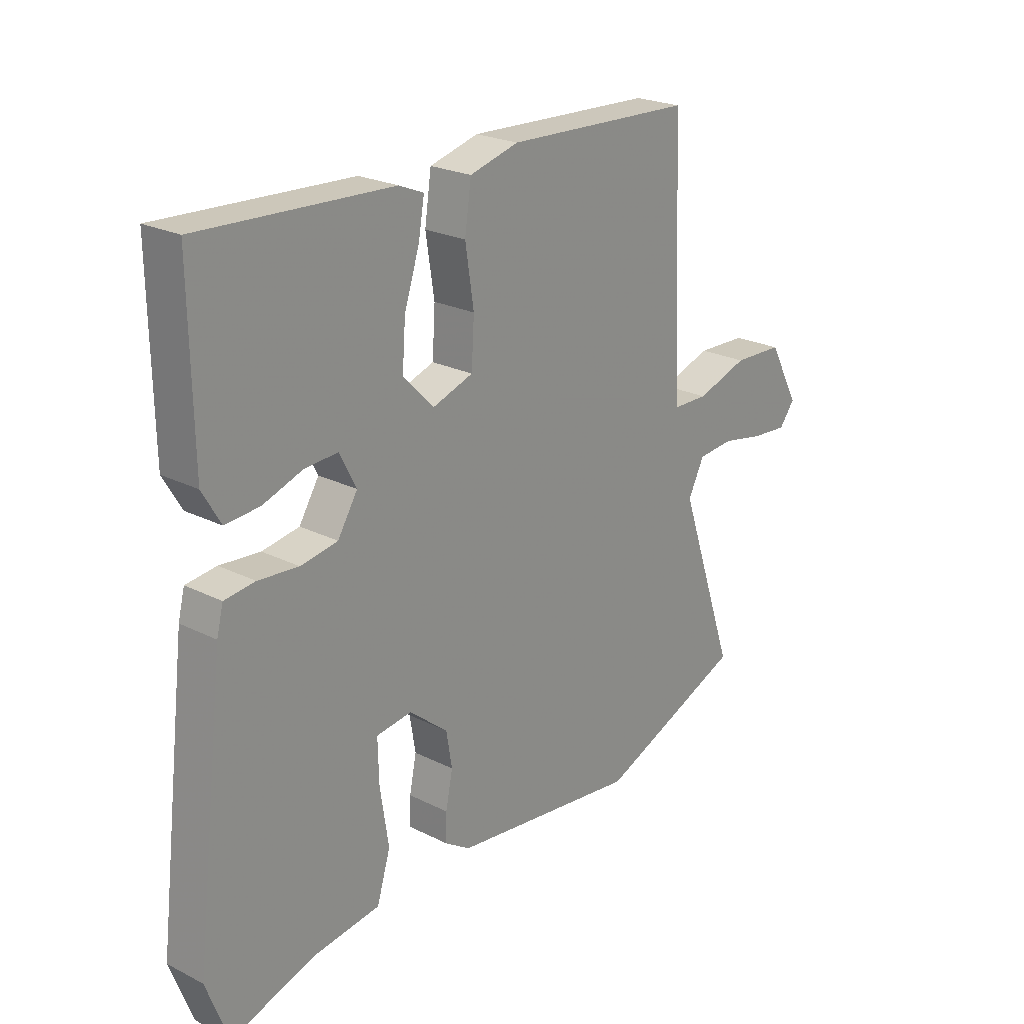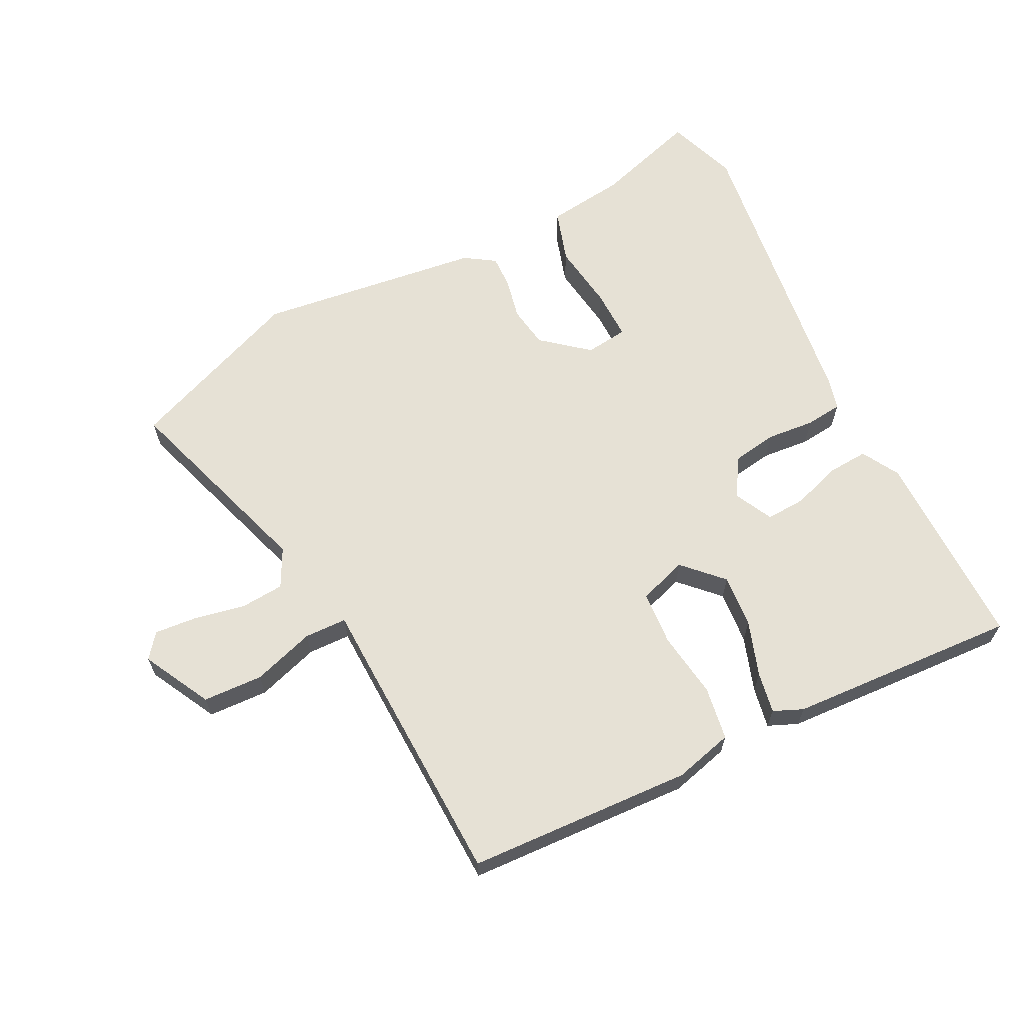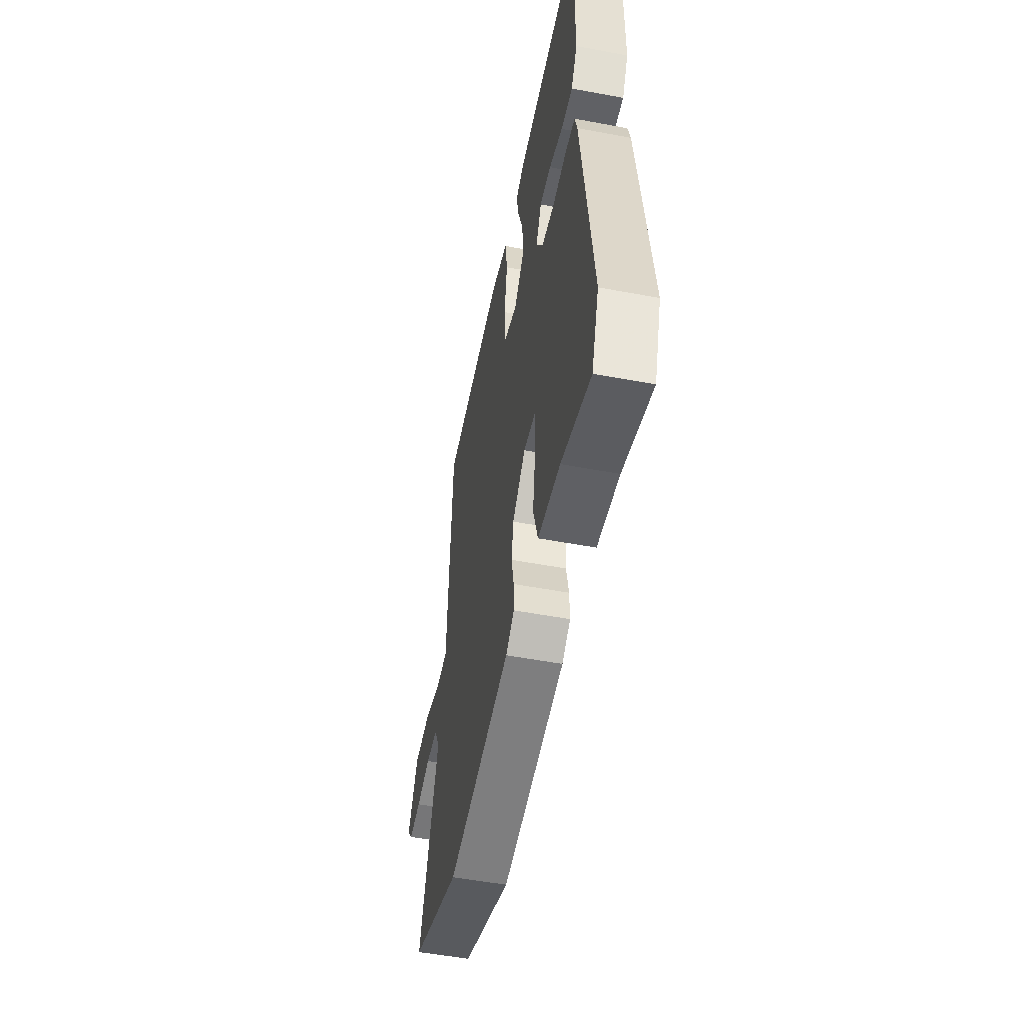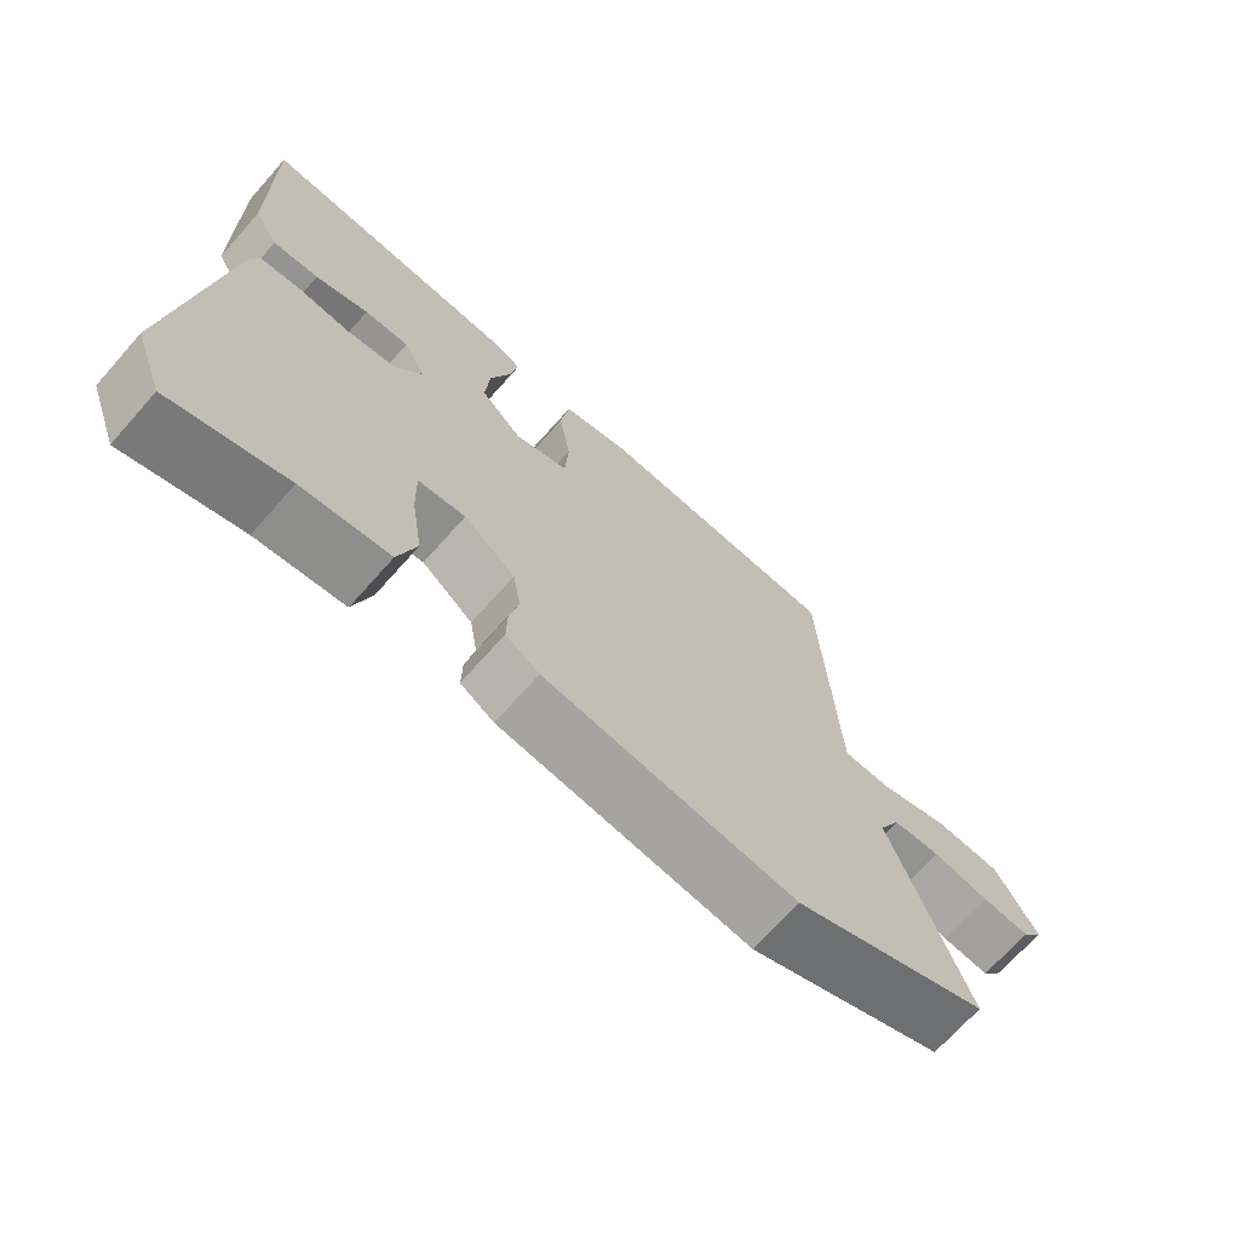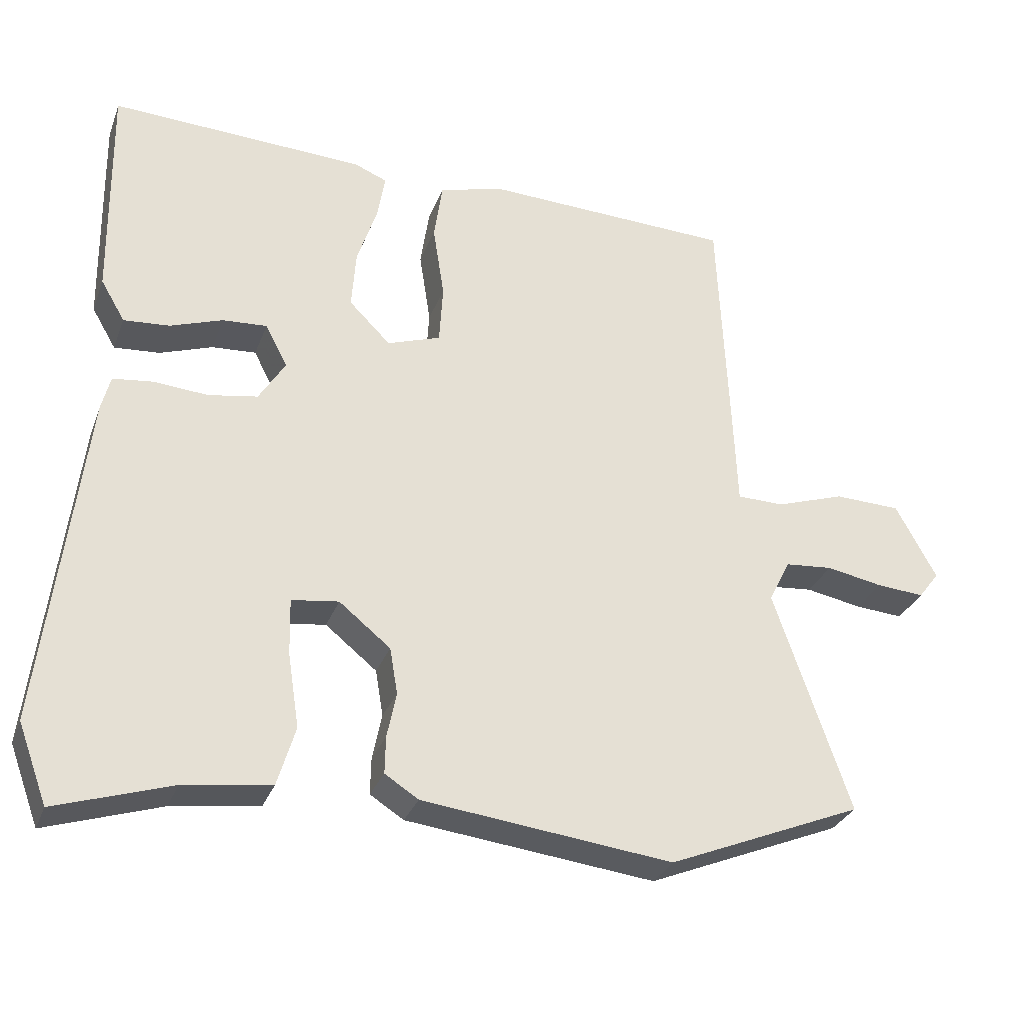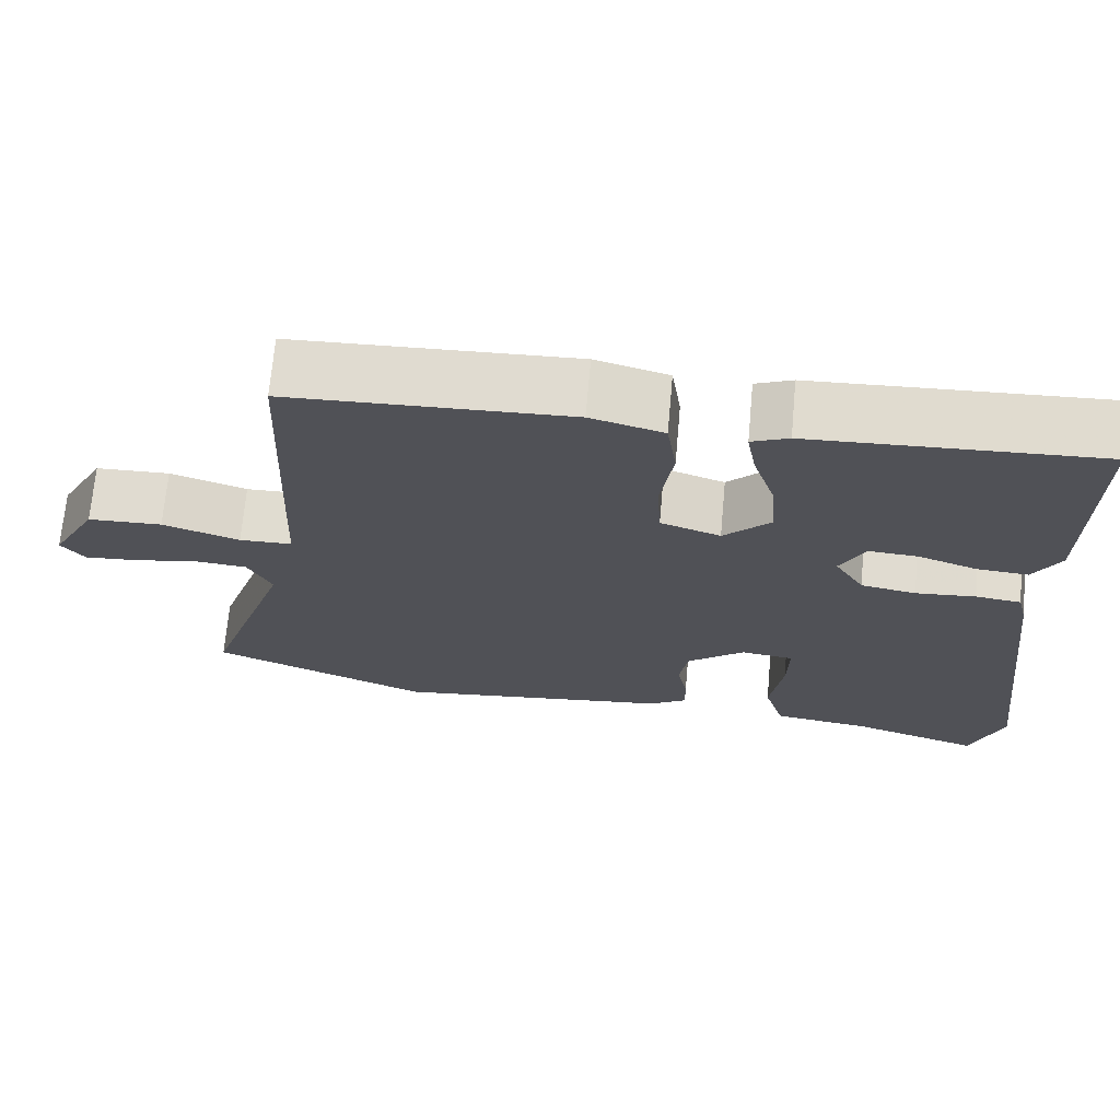
<metadata>
{"format":"obj","ext":"obj","renderer":"f3d","projection":"perspective","resolution":1024,"background":"white","views":[{"elev":23.1,"azim":130.6,"up":"+Z"},{"elev":64.3,"azim":-26.1,"up":"+Y"},{"elev":-52.7,"azim":78.6,"up":"+Z"},{"elev":-69.7,"azim":138.4,"up":"+Z"},{"elev":-30.5,"azim":161.4,"up":"+Z"},{"elev":69.5,"azim":5.1,"up":"+Z"}]}
</metadata>
<code>
v -0.464 0.07 0.488
v -0.114 0.07 0.501
v -0.023 0.07 0.476
v -0.011 0.07 0.393
v -0.027 0.07 0.29
v -0.022 0.07 0.206
v 0.053 0.07 0.18
v 0.111 0.07 0.238
v 0.105 0.07 0.321
v 0.077 0.07 0.407
v 0.066 0.07 0.471
v 0.112 0.07 0.49
v 0.47 0.07 0.506
v 0.465 0.07 0.193
v 0.431 0.07 0.135
v 0.367 0.07 0.14
v 0.293 0.07 0.166
v 0.231 0.07 0.17
v 0.2 0.07 0.11
v 0.237 0.07 0.05
v 0.306 0.07 0.038
v 0.381 0.07 0.044
v 0.438 0.07 0.037
v 0.45 0.07 -0.011
v 0.506 0.07 -0.483
v 0.465 0.07 -0.593
v 0.304 0.07 -0.541
v 0.182 0.07 -0.524
v 0.157 0.07 -0.441
v 0.173 0.07 -0.337
v 0.175 0.07 -0.258
v 0.109 0.07 -0.249
v 0.037 0.07 -0.307
v 0.026 0.07 -0.372
v 0.039 0.07 -0.436
v 0.04 0.07 -0.488
v -0.007 0.07 -0.518
v -0.357 0.07 -0.559
v -0.63 0.07 -0.446
v -0.524 0.07 -0.134
v -0.554 0.07 -0.074
v -0.621 0.07 -0.068
v -0.7 0.07 -0.083
v -0.767 0.07 -0.088
v -0.796 0.07 -0.05
v -0.739 0.07 0.055
v -0.646 0.07 0.058
v -0.55 0.07 0.026
v -0.484 0.07 0.027
v -0.48 0.07 0.127
v -0.464 0 0.488
v -0.114 0 0.501
v -0.023 0 0.476
v -0.011 0 0.393
v -0.027 0 0.29
v -0.022 0 0.206
v 0.053 0 0.18
v 0.111 0 0.238
v 0.105 0 0.321
v 0.077 0 0.407
v 0.066 0 0.471
v 0.112 0 0.49
v 0.47 0 0.506
v 0.465 0 0.193
v 0.431 0 0.135
v 0.367 0 0.14
v 0.293 0 0.166
v 0.231 0 0.17
v 0.2 0 0.11
v 0.237 0 0.05
v 0.306 0 0.038
v 0.381 0 0.044
v 0.438 0 0.037
v 0.45 0 -0.011
v 0.506 0 -0.483
v 0.465 0 -0.593
v 0.304 0 -0.541
v 0.182 0 -0.524
v 0.157 0 -0.441
v 0.173 0 -0.337
v 0.175 0 -0.258
v 0.109 0 -0.249
v 0.037 0 -0.307
v 0.026 0 -0.372
v 0.039 0 -0.436
v 0.04 0 -0.488
v -0.007 0 -0.518
v -0.357 0 -0.559
v -0.63 0 -0.446
v -0.524 0 -0.134
v -0.554 0 -0.074
v -0.621 0 -0.068
v -0.7 0 -0.083
v -0.767 0 -0.088
v -0.796 0 -0.05
v -0.739 0 0.055
v -0.646 0 0.058
v -0.55 0 0.026
v -0.484 0 0.027
v -0.48 0 0.127
f 3 4 5
f 2 3 5
f 1 2 5
f 50 1 5
f 49 50 5
f 46 47 48
f 45 46 48
f 44 45 48
f 43 44 48
f 42 43 48
f 41 42 48 49
f 49 5 6
f 41 49 6
f 40 41 6
f 38 39 40
f 37 38 40
f 36 37 40
f 35 36 40
f 34 35 40
f 40 6 7
f 34 40 7
f 33 34 7
f 27 28 29 30
f 27 30 31
f 26 27 31
f 25 26 31
f 24 25 31
f 23 24 31
f 22 23 31
f 21 22 31
f 20 21 31 32
f 15 16 17
f 14 15 17
f 13 14 17
f 12 13 17
f 11 12 17
f 10 11 17
f 9 10 17
f 8 9 17 18
f 33 7 8
f 32 33 8
f 20 32 8
f 19 20 8
f 8 18 19
f 55 54 53
f 55 53 52
f 55 52 51
f 55 51 100
f 55 100 99
f 98 97 96
f 98 96 95
f 98 95 94
f 98 94 93
f 98 93 92
f 99 98 92 91
f 56 55 99
f 56 99 91
f 56 91 90
f 90 89 88
f 90 88 87
f 90 87 86
f 90 86 85
f 90 85 84
f 57 56 90
f 57 90 84
f 57 84 83
f 80 79 78 77
f 81 80 77
f 81 77 76
f 81 76 75
f 81 75 74
f 81 74 73
f 81 73 72
f 81 72 71
f 82 81 71 70
f 67 66 65
f 67 65 64
f 67 64 63
f 67 63 62
f 67 62 61
f 67 61 60
f 67 60 59
f 68 67 59 58
f 58 57 83
f 58 83 82
f 58 82 70
f 58 70 69
f 69 68 58
f 1 51 52 2
f 2 52 53 3
f 3 53 54 4
f 4 54 55 5
f 5 55 56 6
f 6 56 57 7
f 7 57 58 8
f 8 58 59 9
f 9 59 60 10
f 10 60 61 11
f 11 61 62 12
f 12 62 63 13
f 13 63 64 14
f 14 64 65 15
f 15 65 66 16
f 16 66 67 17
f 17 67 68 18
f 18 68 69 19
f 19 69 70 20
f 20 70 71 21
f 21 71 72 22
f 22 72 73 23
f 23 73 74 24
f 24 74 75 25
f 25 75 76 26
f 26 76 77 27
f 27 77 78 28
f 28 78 79 29
f 29 79 80 30
f 30 80 81 31
f 31 81 82 32
f 32 82 83 33
f 33 83 84 34
f 34 84 85 35
f 35 85 86 36
f 36 86 87 37
f 37 87 88 38
f 38 88 89 39
f 39 89 90 40
f 40 90 91 41
f 41 91 92 42
f 42 92 93 43
f 43 93 94 44
f 44 94 95 45
f 45 95 96 46
f 46 96 97 47
f 47 97 98 48
f 48 98 99 49
f 49 99 100 50
f 50 100 51 1

</code>
